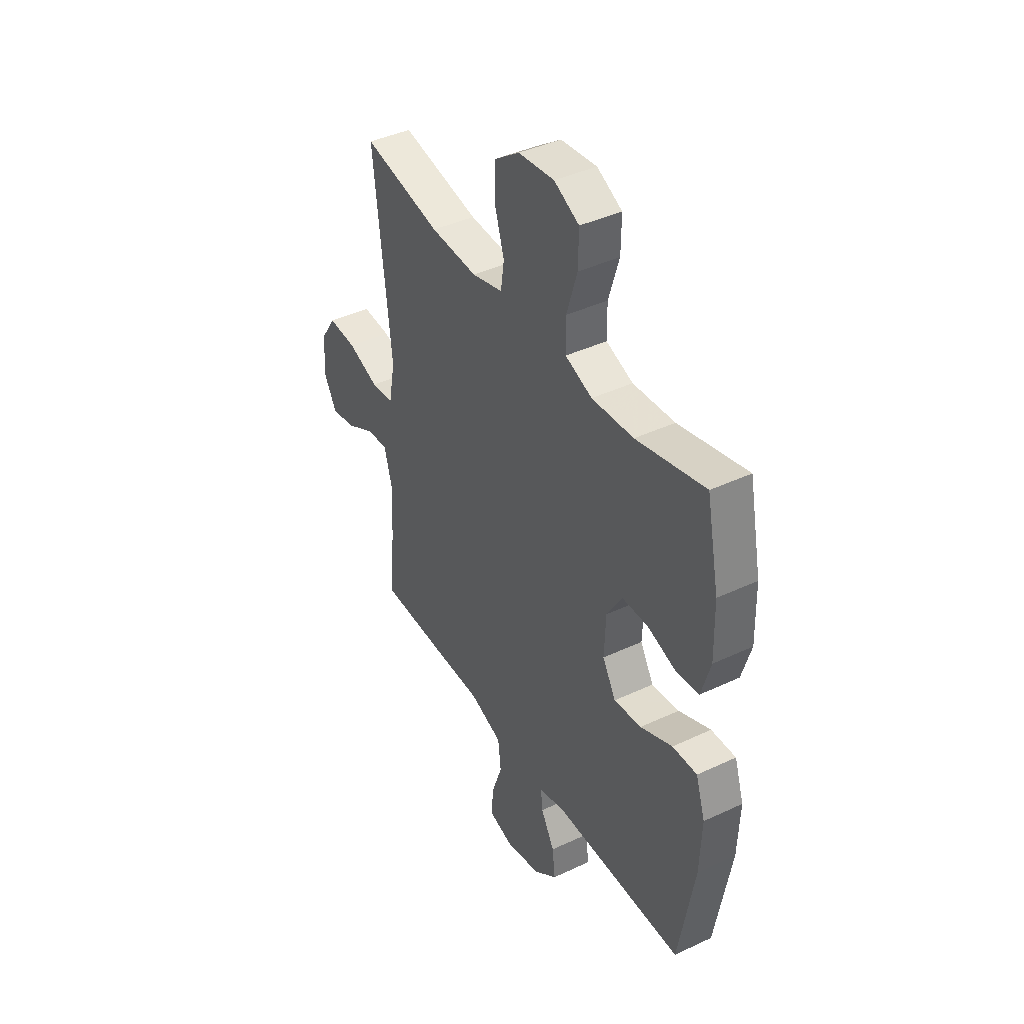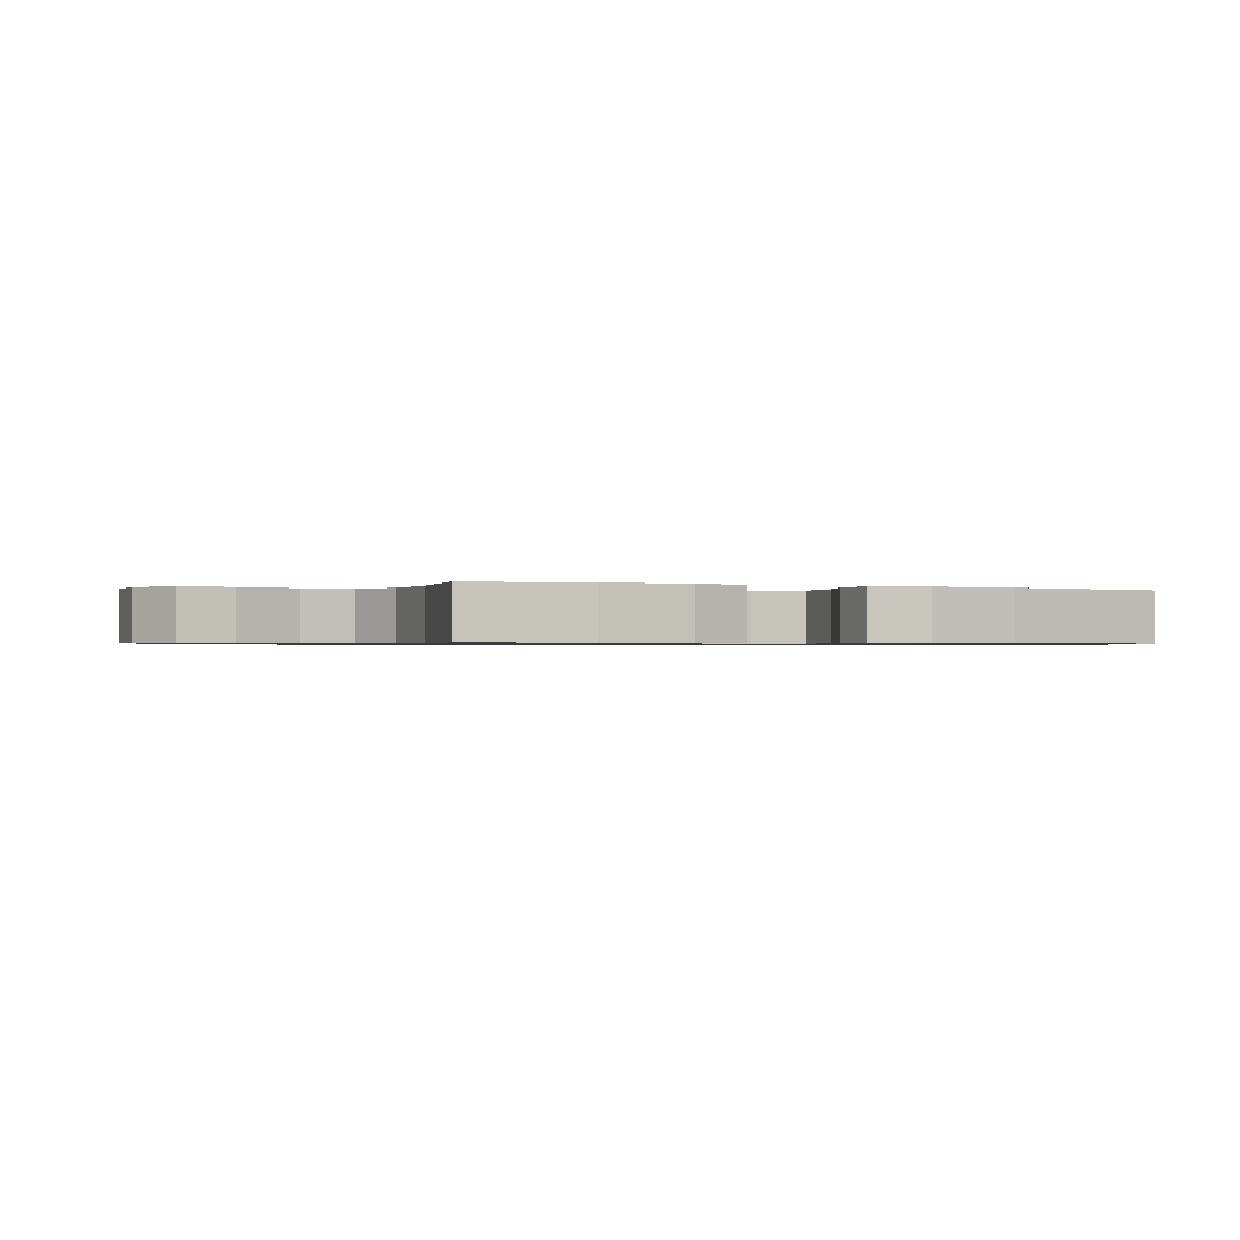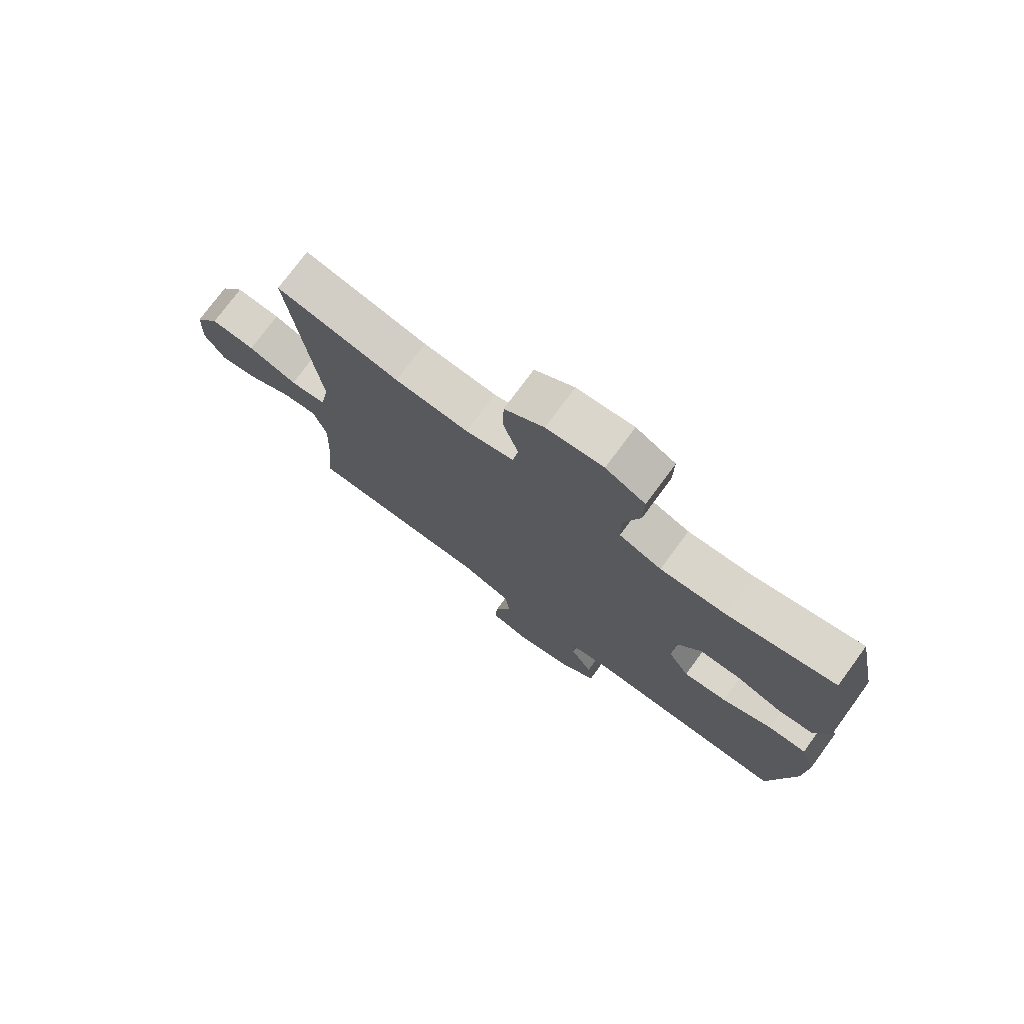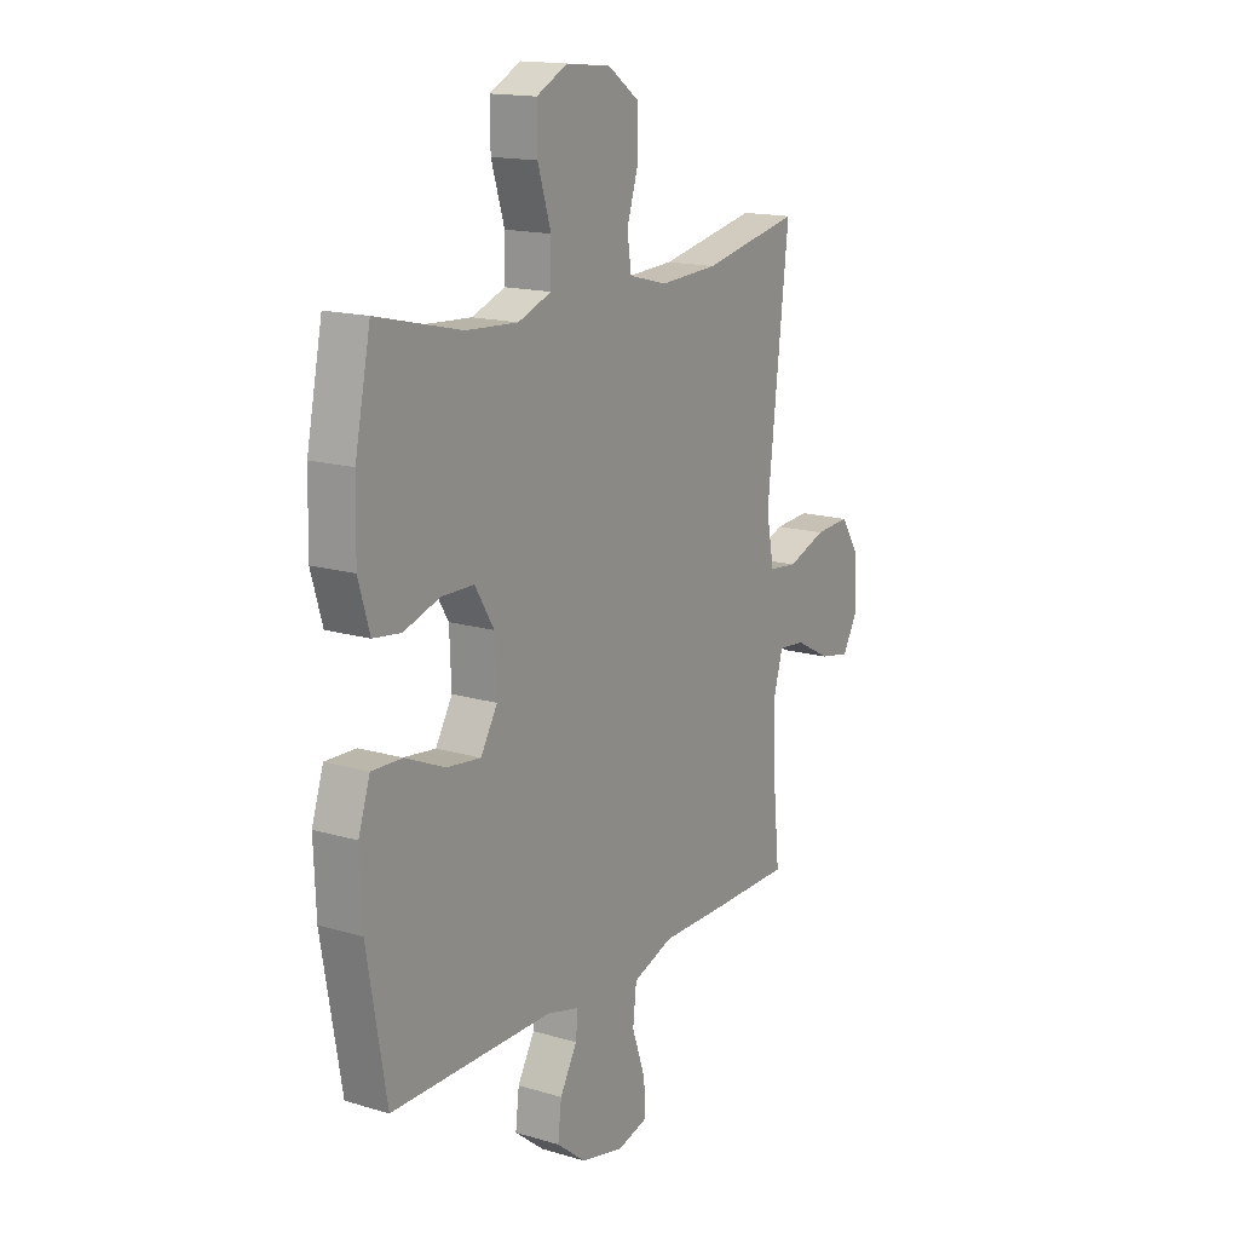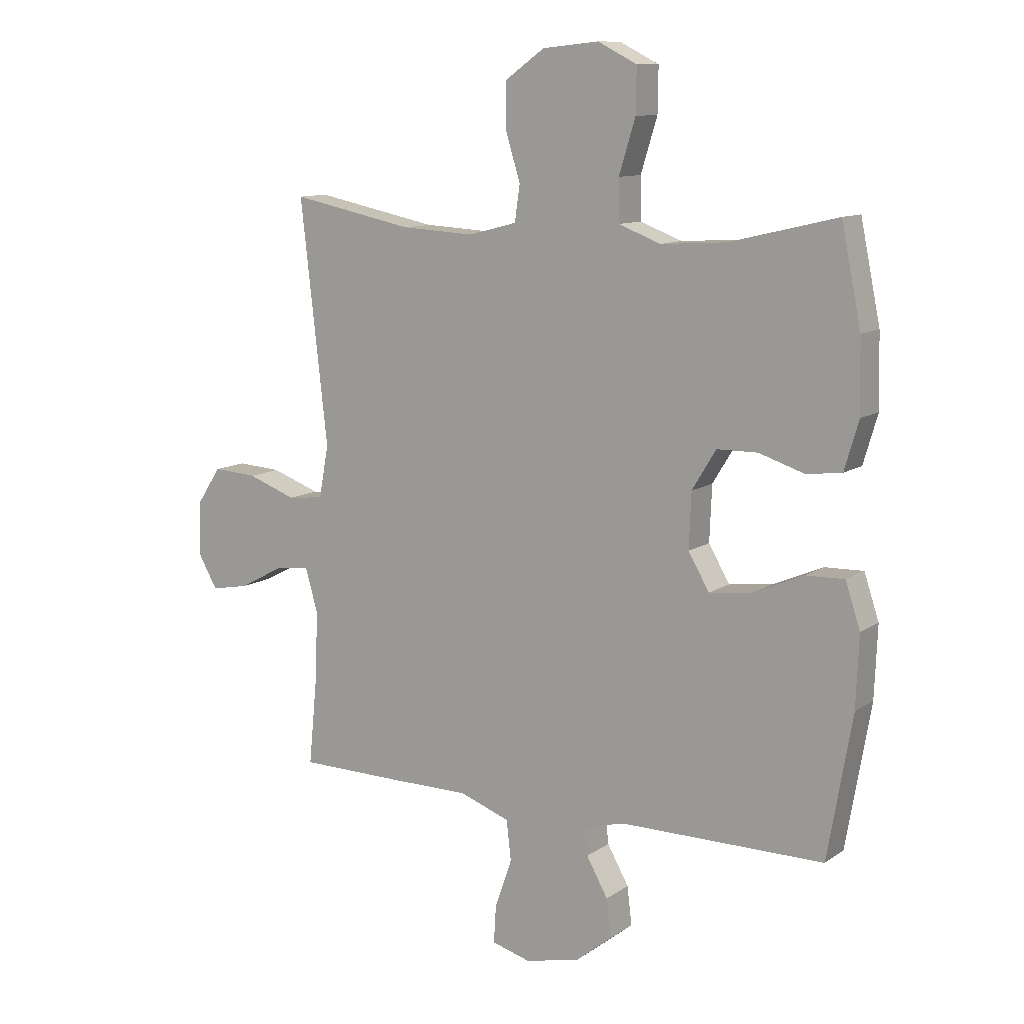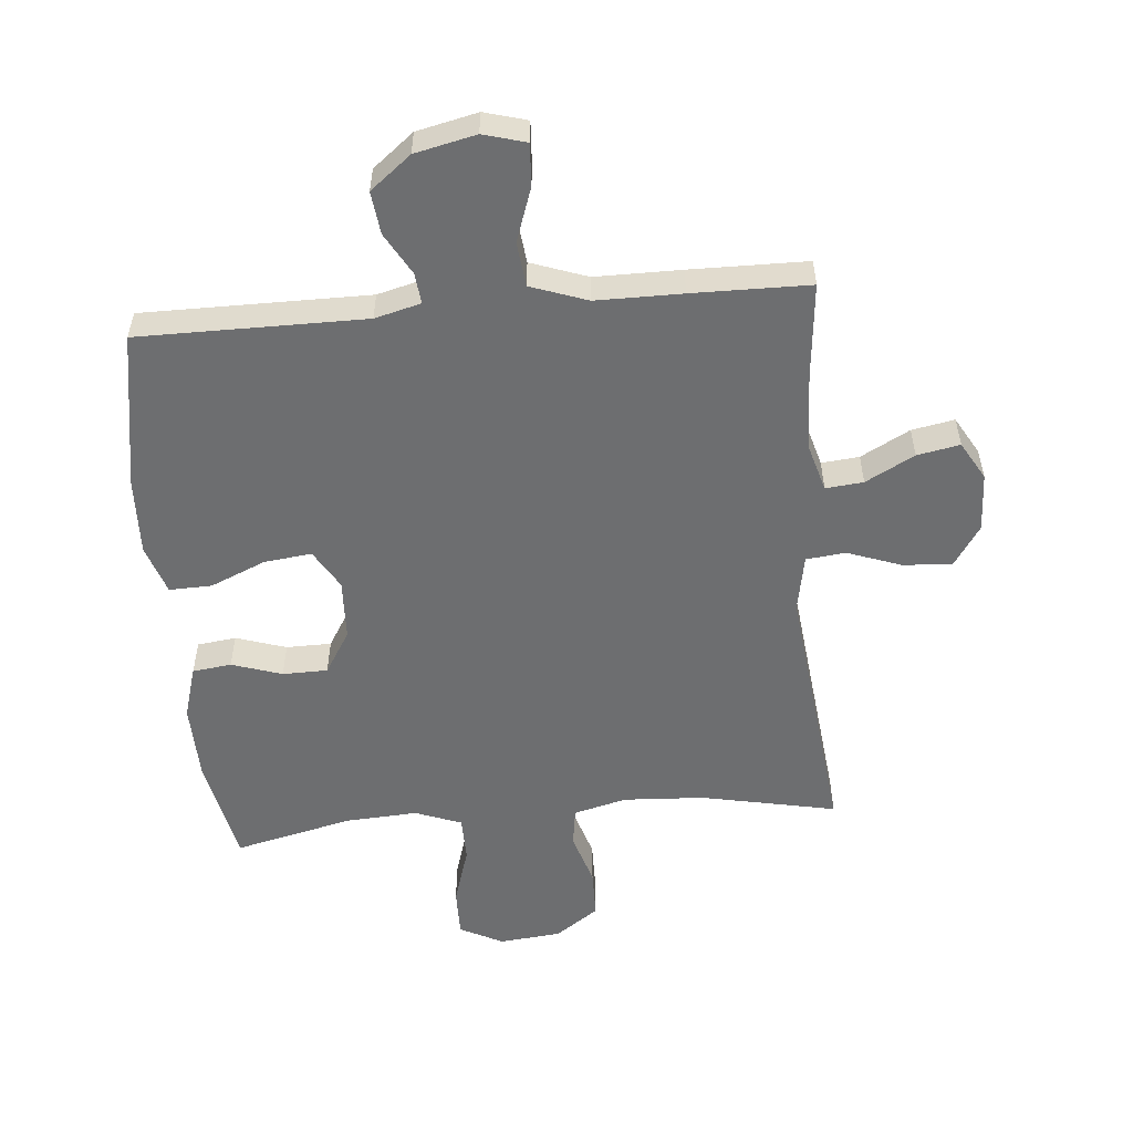
<metadata>
{"format":"obj","ext":"obj","renderer":"f3d","projection":"perspective","resolution":1024,"background":"white","views":[{"elev":41.3,"azim":60.3,"up":"+Z"},{"elev":-0.7,"azim":63.8,"up":"+Y"},{"elev":75.7,"azim":36.4,"up":"+Z"},{"elev":15.8,"azim":121.9,"up":"+Z"},{"elev":10.9,"azim":32.2,"up":"+Z"},{"elev":-54.2,"azim":-175.0,"up":"+Y"}]}
</metadata>
<code>
v -0.5 0.07 -0.5
v -0.485 0.07 -0.347
v -0.48 0.07 -0.224
v -0.502 0.07 -0.147
v -0.562 0.07 -0.153
v -0.64 0.07 -0.195
v -0.708 0.07 -0.208
v -0.743 0.07 -0.147
v -0.739 0.07 -0.053
v -0.696 0.07 0.012
v -0.618 0.07 0.007
v -0.532 0.07 -0.024
v -0.469 0.07 -0.017
v -0.452 0.07 0.075
v -0.5 0.07 0.5
v -0.284 0.07 0.456
v -0.155 0.07 0.449
v -0.07 0.07 0.471
v -0.061 0.07 0.534
v -0.087 0.07 0.618
v -0.086 0.07 0.697
v -0.017 0.07 0.746
v 0.082 0.07 0.756
v 0.151 0.07 0.721
v 0.15 0.07 0.643
v 0.121 0.07 0.549
v 0.122 0.07 0.476
v 0.196 0.07 0.448
v 0.311 0.07 0.455
v 0.5 0.07 0.5
v 0.535 0.07 0.329
v 0.538 0.07 0.203
v 0.513 0.07 0.118
v 0.451 0.07 0.11
v 0.371 0.07 0.136
v 0.299 0.07 0.135
v 0.257 0.07 0.066
v 0.253 0.07 -0.031
v 0.29 0.07 -0.094
v 0.366 0.07 -0.085
v 0.454 0.07 -0.047
v 0.522 0.07 -0.045
v 0.548 0.07 -0.124
v 0.543 0.07 -0.249
v 0.5 0.07 -0.5
v 0.14 0.07 -0.5
v 0.067 0.07 -0.519
v 0.072 0.07 -0.568
v 0.11 0.07 -0.635
v 0.118 0.07 -0.703
v 0.053 0.07 -0.755
v -0.044 0.07 -0.777
v -0.112 0.07 -0.758
v -0.108 0.07 -0.691
v -0.078 0.07 -0.605
v -0.086 0.07 -0.534
v -0.176 0.07 -0.502
v -0.313 0.07 -0.502
v -0.5 0 -0.5
v -0.485 0 -0.347
v -0.48 0 -0.224
v -0.502 0 -0.147
v -0.562 0 -0.153
v -0.64 0 -0.195
v -0.708 0 -0.208
v -0.743 0 -0.147
v -0.739 0 -0.053
v -0.696 0 0.012
v -0.618 0 0.007
v -0.532 0 -0.024
v -0.469 0 -0.017
v -0.452 0 0.075
v -0.5 0 0.5
v -0.284 0 0.456
v -0.155 0 0.449
v -0.07 0 0.471
v -0.061 0 0.534
v -0.087 0 0.618
v -0.086 0 0.697
v -0.017 0 0.746
v 0.082 0 0.756
v 0.151 0 0.721
v 0.15 0 0.643
v 0.121 0 0.549
v 0.122 0 0.476
v 0.196 0 0.448
v 0.311 0 0.455
v 0.5 0 0.5
v 0.535 0 0.329
v 0.538 0 0.203
v 0.513 0 0.118
v 0.451 0 0.11
v 0.371 0 0.136
v 0.299 0 0.135
v 0.257 0 0.066
v 0.253 0 -0.031
v 0.29 0 -0.094
v 0.366 0 -0.085
v 0.454 0 -0.047
v 0.522 0 -0.045
v 0.548 0 -0.124
v 0.543 0 -0.249
v 0.5 0 -0.5
v 0.14 0 -0.5
v 0.067 0 -0.519
v 0.072 0 -0.568
v 0.11 0 -0.635
v 0.118 0 -0.703
v 0.053 0 -0.755
v -0.044 0 -0.777
v -0.112 0 -0.758
v -0.108 0 -0.691
v -0.078 0 -0.605
v -0.086 0 -0.534
v -0.176 0 -0.502
v -0.313 0 -0.502
f 57 58 1 2
f 56 57 2 3
f 52 53 54 55
f 52 55 56
f 51 52 56
f 48 49 50 51
f 47 48 51 56
f 46 47 56 3
f 40 41 42 43
f 39 40 43 44
f 32 33 34 35
f 32 35 36
f 29 30 31 32
f 28 29 32 36
f 27 28 36 37
f 23 24 25 26
f 23 26 27
f 22 23 27
f 19 20 21 22
f 18 19 22 27
f 17 18 27 37
f 14 15 16
f 13 14 16 17
f 9 10 11 12
f 9 12 13
f 8 9 13
f 5 6 7 8
f 4 5 8 13
f 39 44 45 46
f 38 39 46 3
f 13 17 37 38
f 3 4 13 38
f 60 59 116 115
f 61 60 115 114
f 113 112 111 110
f 114 113 110
f 114 110 109
f 109 108 107 106
f 114 109 106 105
f 61 114 105 104
f 101 100 99 98
f 102 101 98 97
f 93 92 91 90
f 94 93 90
f 90 89 88 87
f 94 90 87 86
f 95 94 86 85
f 84 83 82 81
f 85 84 81
f 85 81 80
f 80 79 78 77
f 85 80 77 76
f 95 85 76 75
f 74 73 72
f 75 74 72 71
f 70 69 68 67
f 71 70 67
f 71 67 66
f 66 65 64 63
f 71 66 63 62
f 104 103 102 97
f 61 104 97 96
f 96 95 75 71
f 96 71 62 61
f 1 59 60 2
f 2 60 61 3
f 3 61 62 4
f 4 62 63 5
f 5 63 64 6
f 6 64 65 7
f 7 65 66 8
f 8 66 67 9
f 9 67 68 10
f 10 68 69 11
f 11 69 70 12
f 12 70 71 13
f 13 71 72 14
f 14 72 73 15
f 15 73 74 16
f 16 74 75 17
f 17 75 76 18
f 18 76 77 19
f 19 77 78 20
f 20 78 79 21
f 21 79 80 22
f 22 80 81 23
f 23 81 82 24
f 24 82 83 25
f 25 83 84 26
f 26 84 85 27
f 27 85 86 28
f 28 86 87 29
f 29 87 88 30
f 30 88 89 31
f 31 89 90 32
f 32 90 91 33
f 33 91 92 34
f 34 92 93 35
f 35 93 94 36
f 36 94 95 37
f 37 95 96 38
f 38 96 97 39
f 39 97 98 40
f 40 98 99 41
f 41 99 100 42
f 42 100 101 43
f 43 101 102 44
f 44 102 103 45
f 45 103 104 46
f 46 104 105 47
f 47 105 106 48
f 48 106 107 49
f 49 107 108 50
f 50 108 109 51
f 51 109 110 52
f 52 110 111 53
f 53 111 112 54
f 54 112 113 55
f 55 113 114 56
f 56 114 115 57
f 57 115 116 58
f 58 116 59 1

</code>
